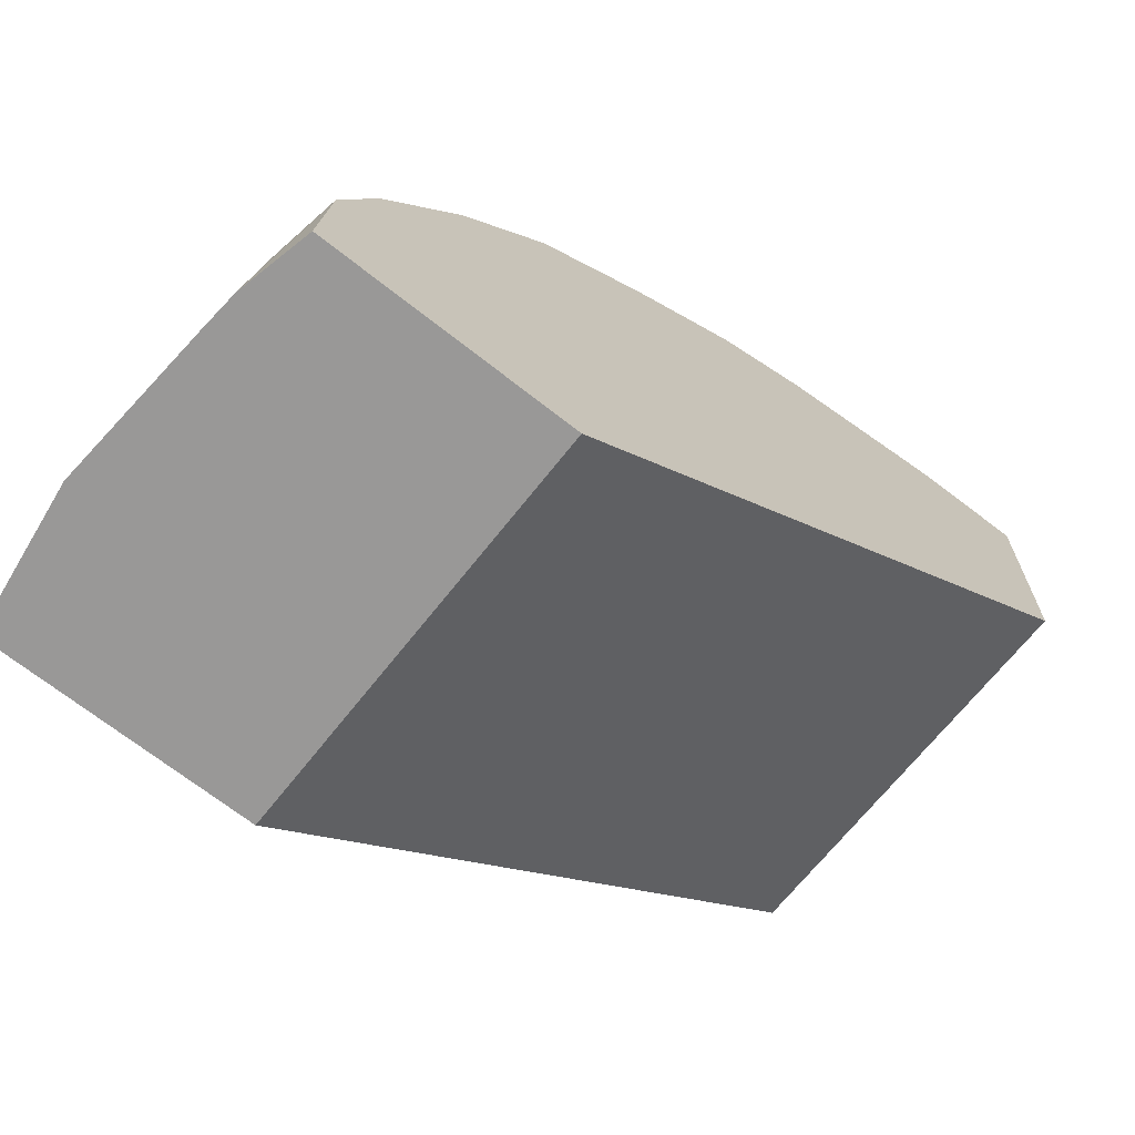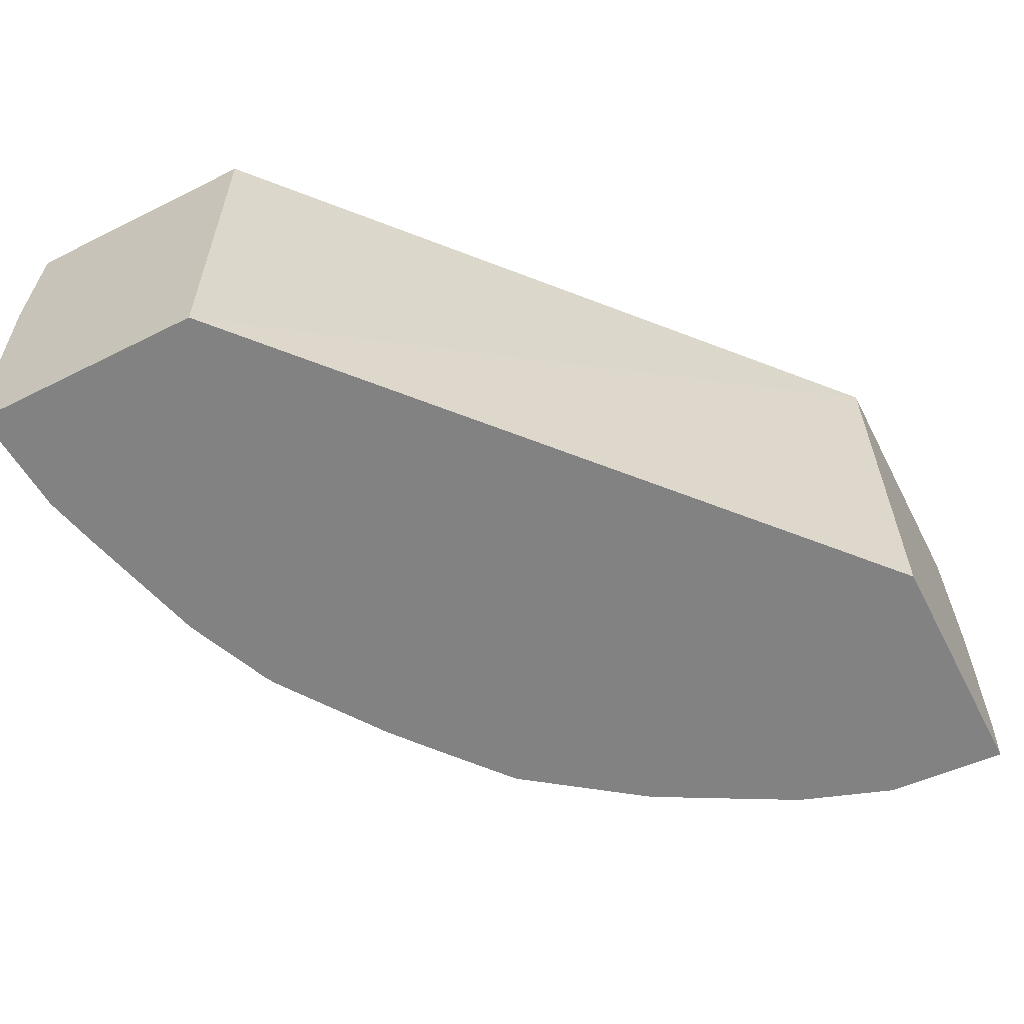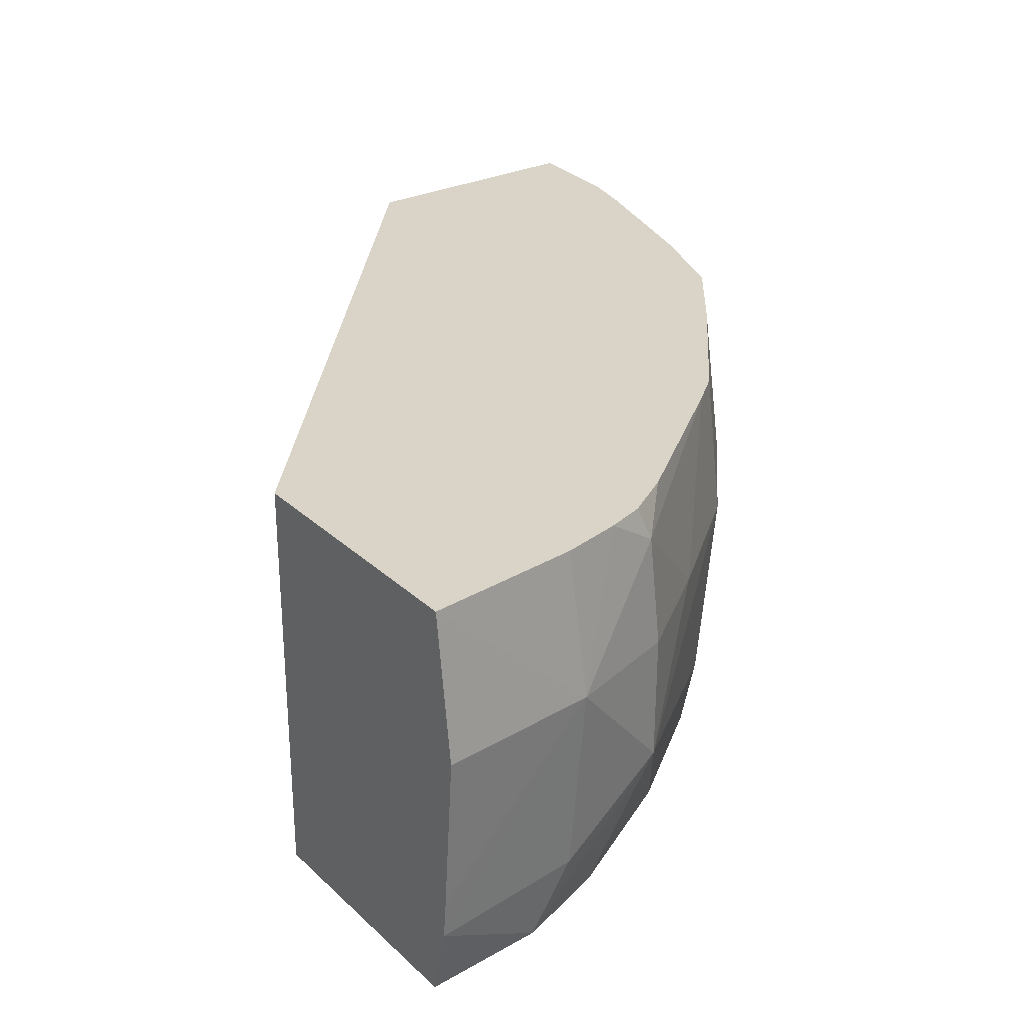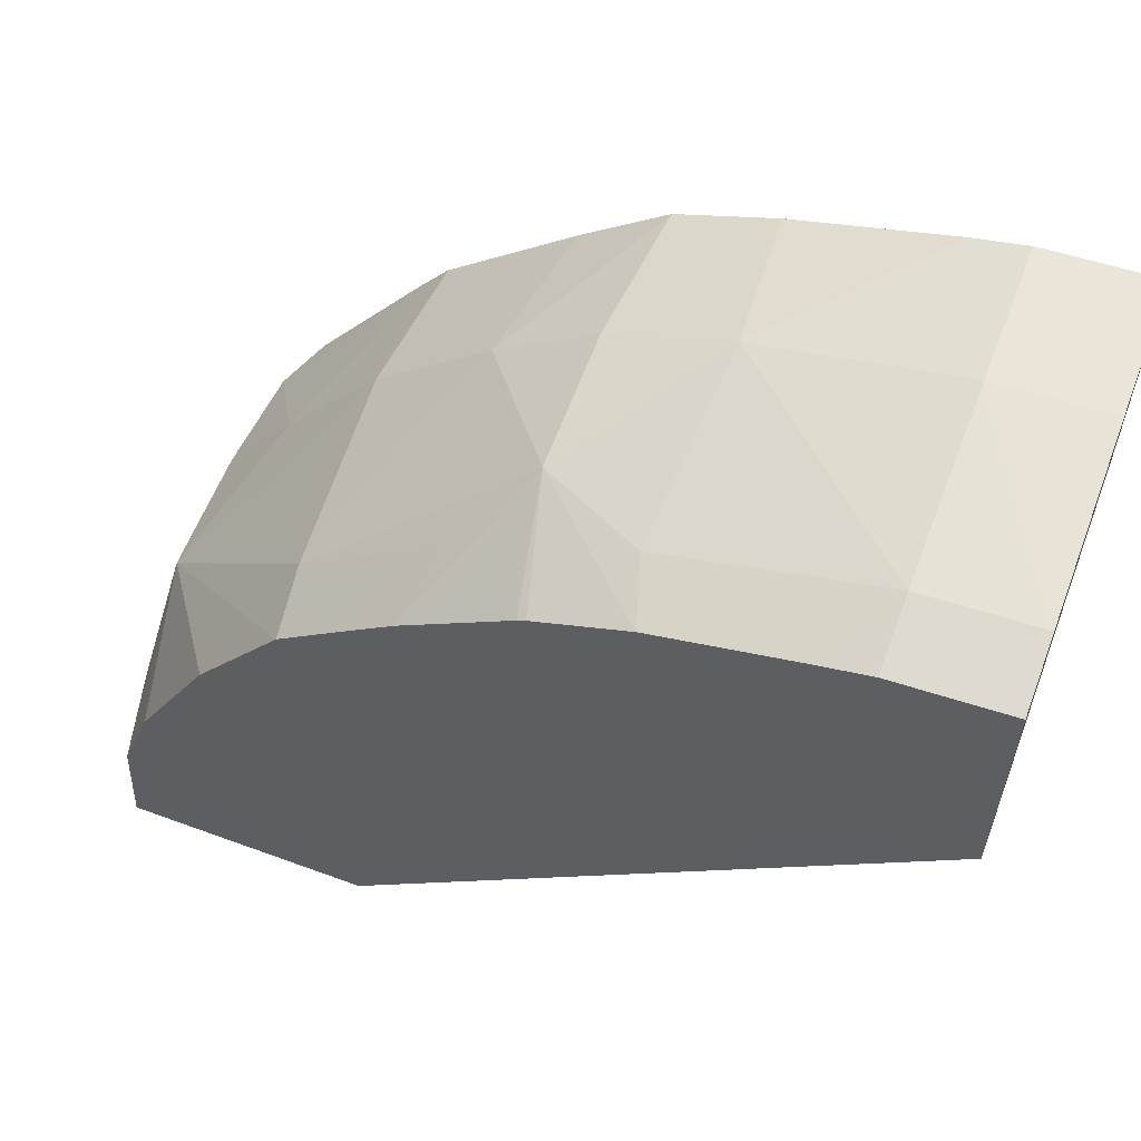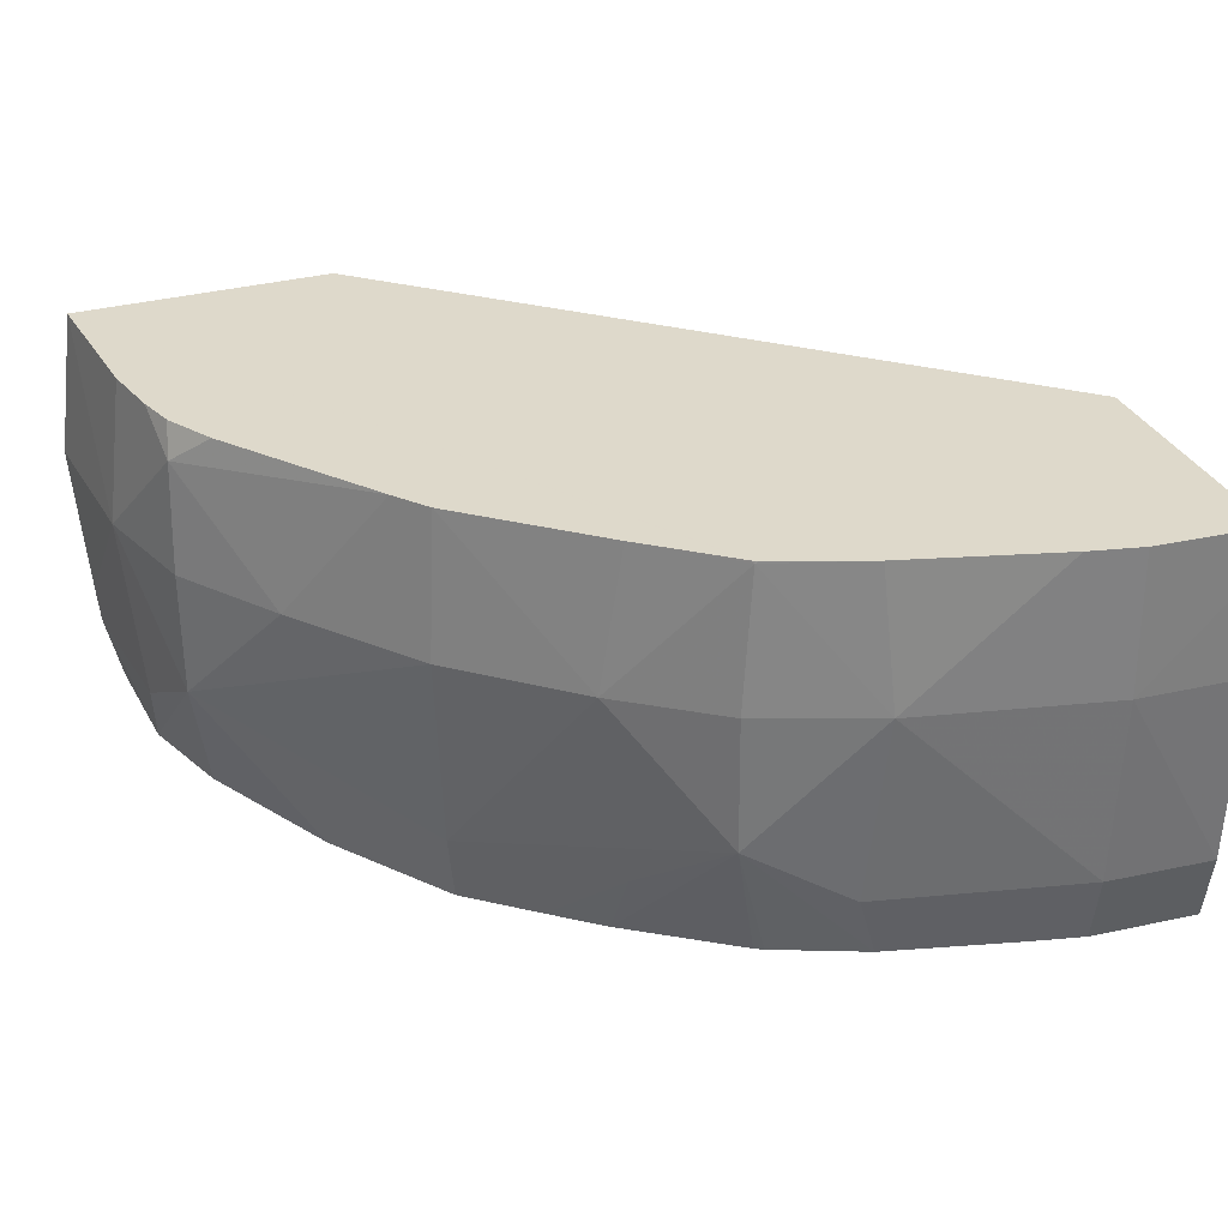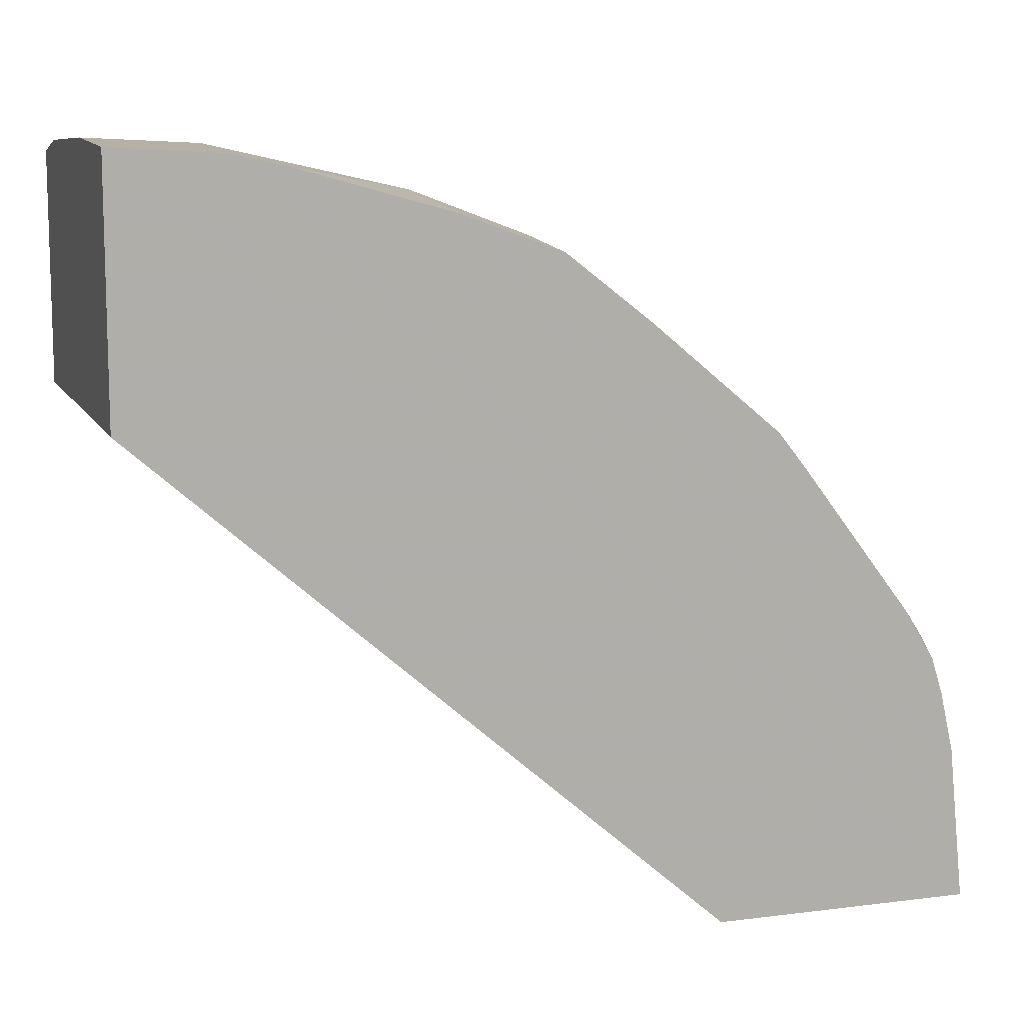
<metadata>
{"format":"obj","ext":"obj","renderer":"f3d","projection":"perspective","resolution":1024,"background":"white","views":[{"elev":-68.7,"azim":-38.3,"up":"+Z"},{"elev":-60.9,"azim":117.1,"up":"+Y"},{"elev":28.4,"azim":-126.3,"up":"+Y"},{"elev":58.6,"azim":20.8,"up":"+Z"},{"elev":31.7,"azim":-20.9,"up":"+Y"},{"elev":10.8,"azim":162.4,"up":"+Z"}]}
</metadata>
<code>
v -0.04233 0.1884 0.03254
v -0.04227 0.1876 0.03254
v -0.04226 0.1884 0.03331
v -0.04224 0.1891 0.03254
v -0.04225 0.1875 0.03254
v -0.04217 0.1875 0.0333
v -0.04209 0.1878 0.03386
v -0.04209 0.1884 0.03386
v -0.04207 0.189 0.03382
v -0.0421 0.1891 0.03357
v -0.04216 0.1891 0.03329
v -0.04097 0.1891 0.03254
v -0.04217 0.1871 0.03254
v -0.04213 0.1871 0.03312
v -0.04174 0.1884 0.03434
v -0.04199 0.1871 0.03352
v -0.04197 0.1871 0.03358
v -0.04159 0.1871 0.03427
v -0.04117 0.1871 0.03484
v -0.04121 0.1874 0.03489
v -0.04126 0.1884 0.03495
v -0.04134 0.1891 0.03473
v -0.0419 0.1891 0.03399
v -0.04204 0.1891 0.03376
v -0.04097 0.1871 0.03254
v -0.03815 0.1891 0.03502
v -0.03815 0.1871 0.035
v -0.04084 0.1871 0.03511
v -0.04056 0.1874 0.03541
v -0.04071 0.1884 0.03543
v -0.04021 0.1877 0.03577
v -0.04121 0.1891 0.03489
v -0.03815 0.1891 0.03622
v -0.03815 0.1871 0.03614
v -0.04061 0.1871 0.0353
v -0.04023 0.1884 0.03577
v -0.04017 0.1891 0.03574
v -0.04059 0.1891 0.03542
v -0.04008 0.1871 0.03566
v -0.04004 0.1871 0.03568
v -0.0396 0.1871 0.03587
v -0.0397 0.1874 0.03589
v -0.03965 0.1884 0.03599
v -0.03815 0.1889 0.03623
v -0.03836 0.1891 0.03621
v -0.03815 0.1874 0.03621
v -0.03869 0.1871 0.0361
v -0.04016 0.1891 0.03575
v -0.04017 0.1891 0.03574
v -0.04019 0.1891 0.03573
v -0.0397 0.1891 0.03592
v -0.03894 0.1871 0.03604
v -0.03869 0.1874 0.03617
v -0.03869 0.1884 0.03621
v -0.03894 0.1891 0.03613
v -0.03815 0.1884 0.03624
v -0.03869 0.1891 0.03619
f 1 2 3
f 1 3 4
f 1 4 12
f 1 12 25
f 1 25 13
f 1 13 5
f 1 5 2
f 2 5 3
f 3 5 6
f 3 6 7
f 3 7 8
f 3 8 9
f 3 9 10
f 3 10 11
f 3 11 4
f 4 11 10
f 4 10 24
f 4 24 23
f 4 23 22
f 4 22 32
f 4 32 38
f 4 38 50
f 4 50 49
f 4 49 48
f 4 48 51
f 4 51 55
f 4 55 57
f 4 57 45
f 4 45 33
f 4 33 26
f 4 26 12
f 5 13 14
f 5 14 6
f 6 14 7
f 7 15 8
f 7 14 16
f 7 16 17
f 7 17 18
f 7 18 19
f 7 19 20
f 7 20 21
f 7 21 15
f 8 15 9
f 9 15 22
f 9 22 23
f 9 23 24
f 9 24 10
f 12 26 27
f 12 27 25
f 13 25 27
f 13 27 34
f 13 34 47
f 13 47 52
f 13 52 41
f 13 41 40
f 13 40 39
f 13 39 35
f 13 35 28
f 13 28 19
f 13 19 18
f 13 18 17
f 13 17 16
f 13 16 14
f 15 21 22
f 19 28 29
f 19 29 20
f 20 30 21
f 20 29 31
f 20 31 30
f 21 30 32
f 21 32 22
f 26 33 44
f 26 44 56
f 26 56 46
f 26 46 34
f 26 34 27
f 28 35 29
f 29 35 31
f 30 31 36
f 30 36 37
f 30 37 38
f 30 38 32
f 31 35 39
f 31 39 40
f 31 40 41
f 31 41 42
f 31 42 43
f 31 43 36
f 33 45 44
f 34 46 53
f 34 53 47
f 36 43 37
f 37 48 49
f 37 49 50
f 37 50 38
f 37 43 51
f 37 51 48
f 41 52 42
f 42 52 53
f 42 53 43
f 43 53 54
f 43 54 55
f 43 55 51
f 44 45 54
f 44 54 56
f 45 57 54
f 46 56 54
f 46 54 53
f 47 53 52
f 54 57 55

</code>
